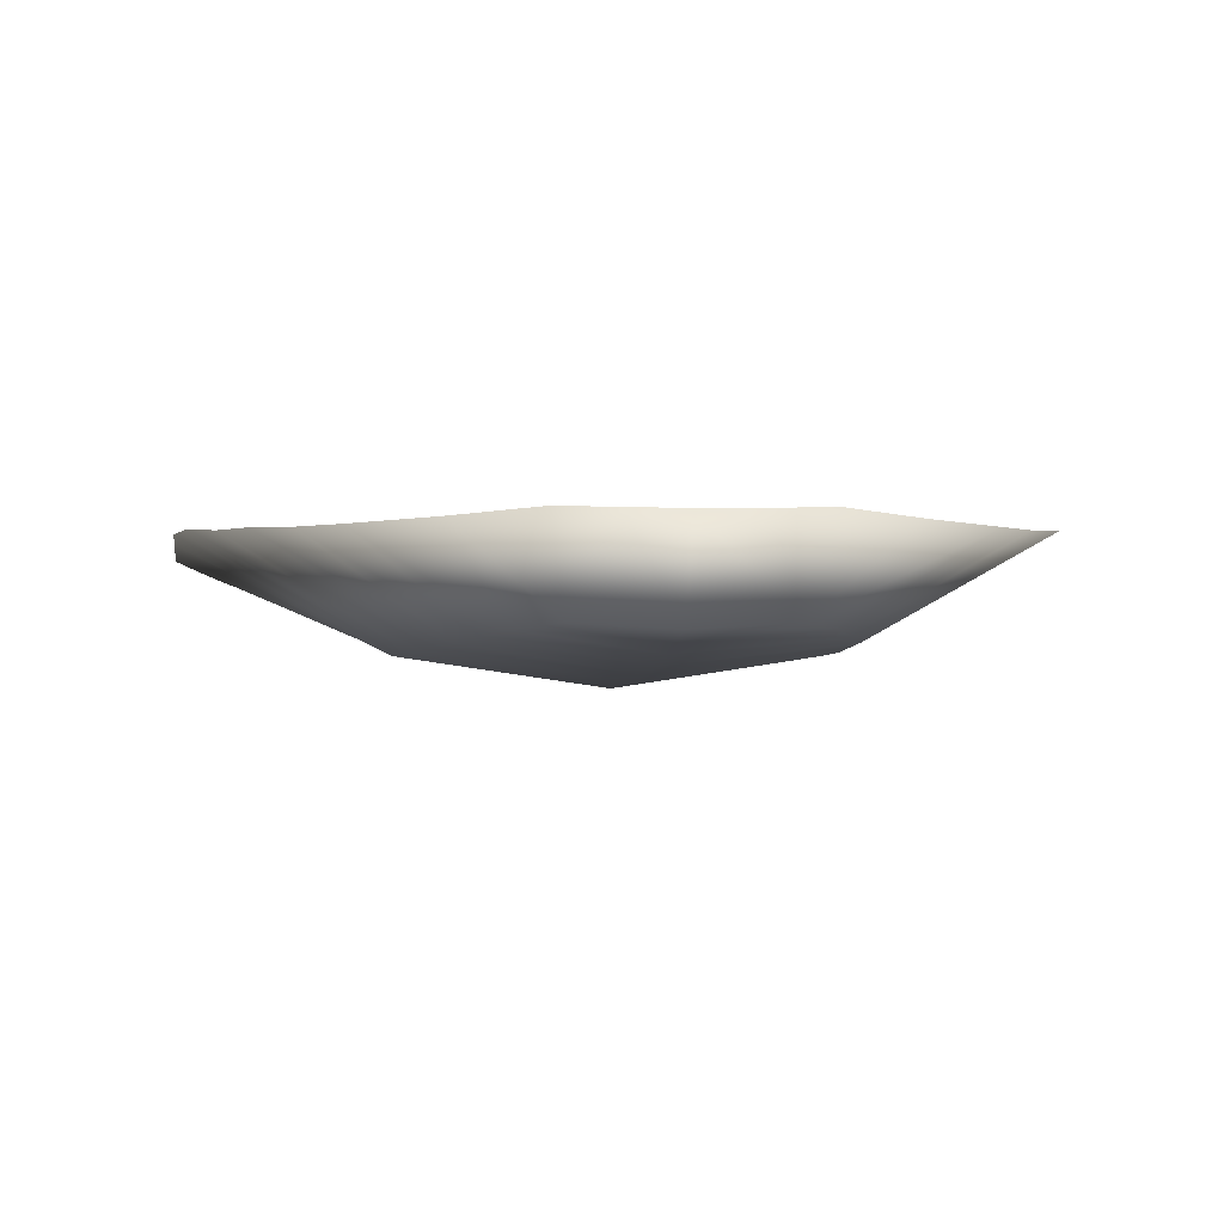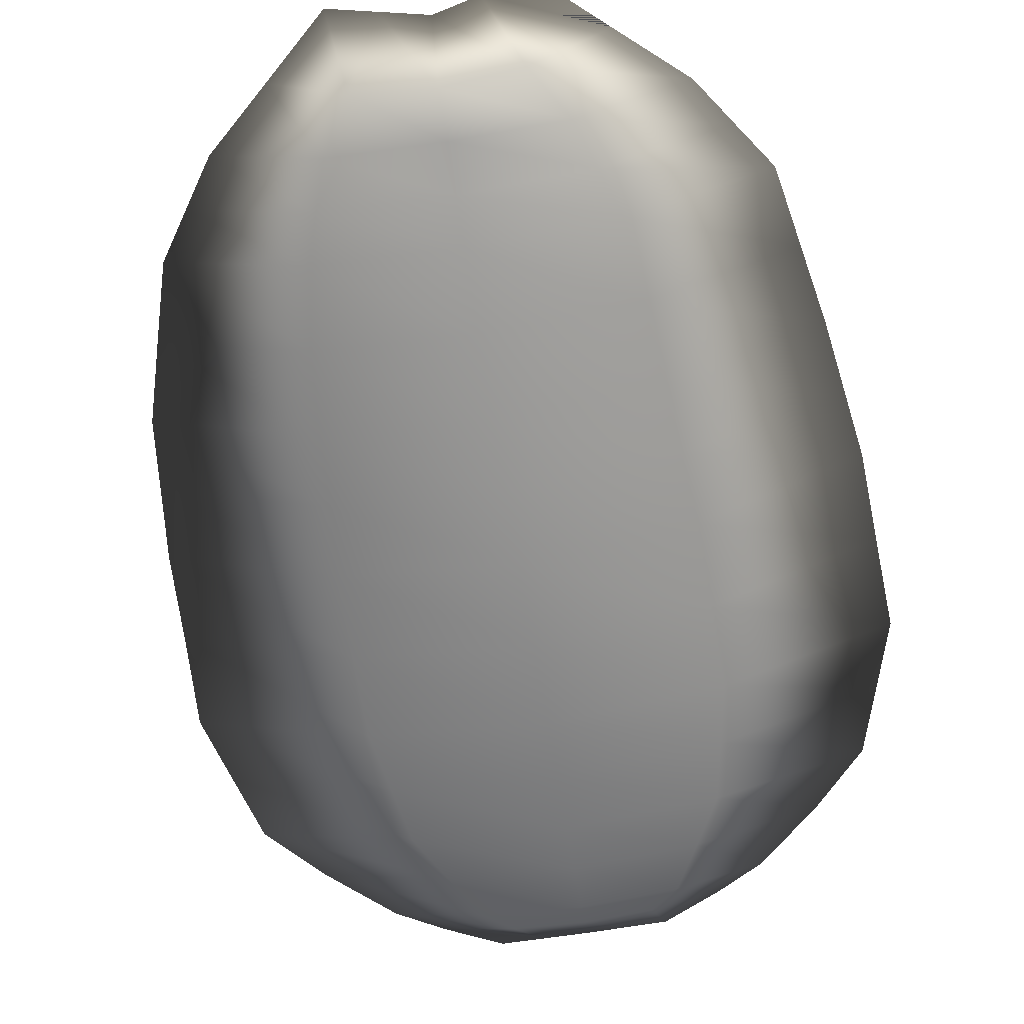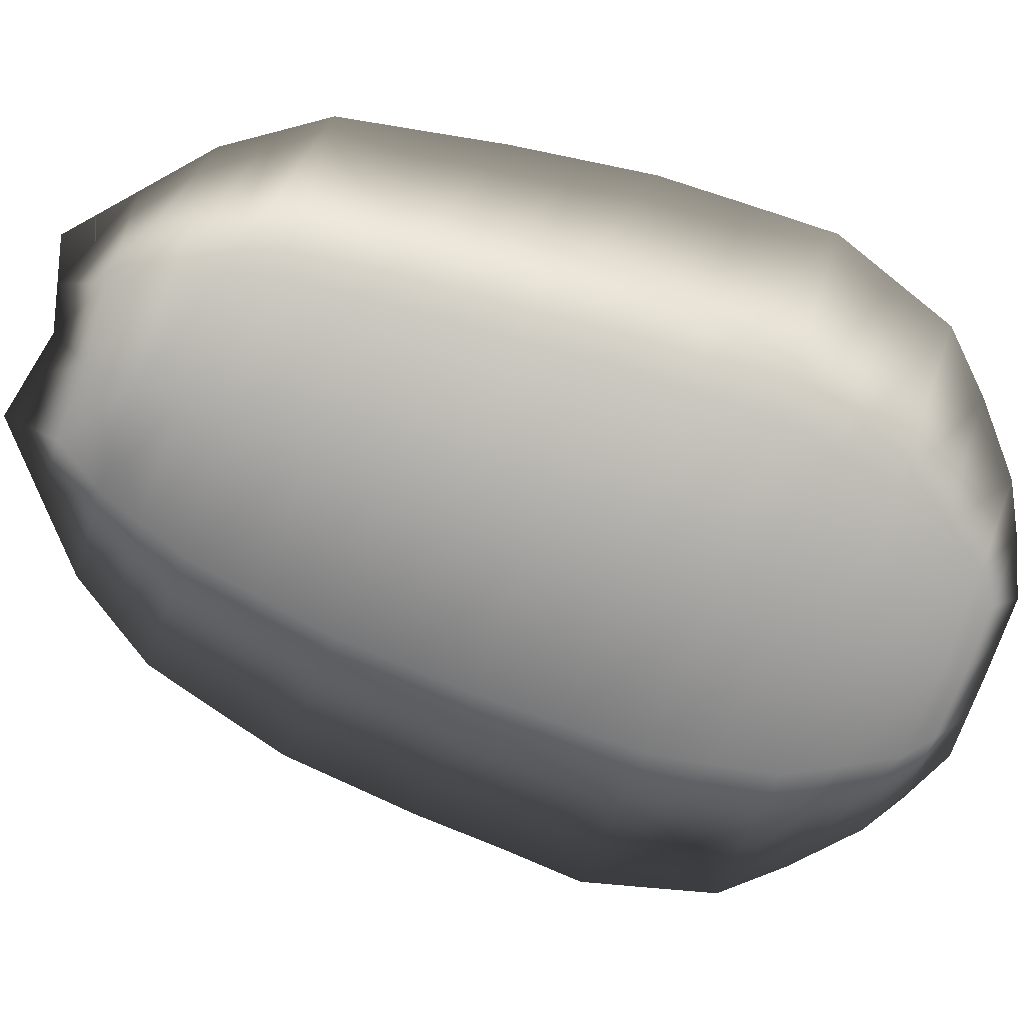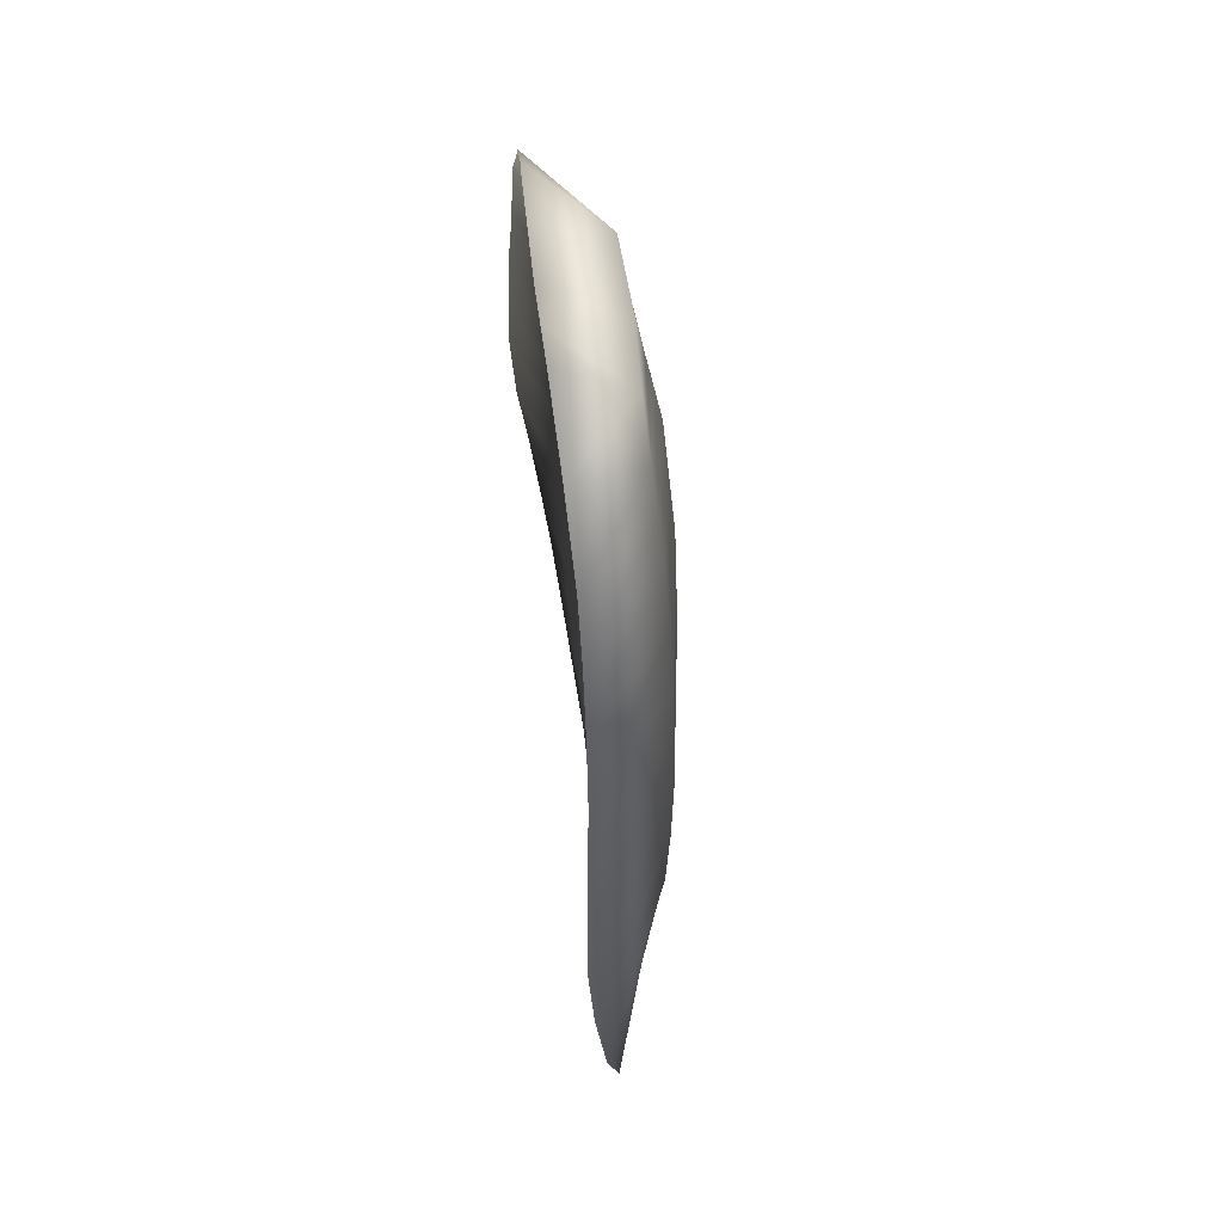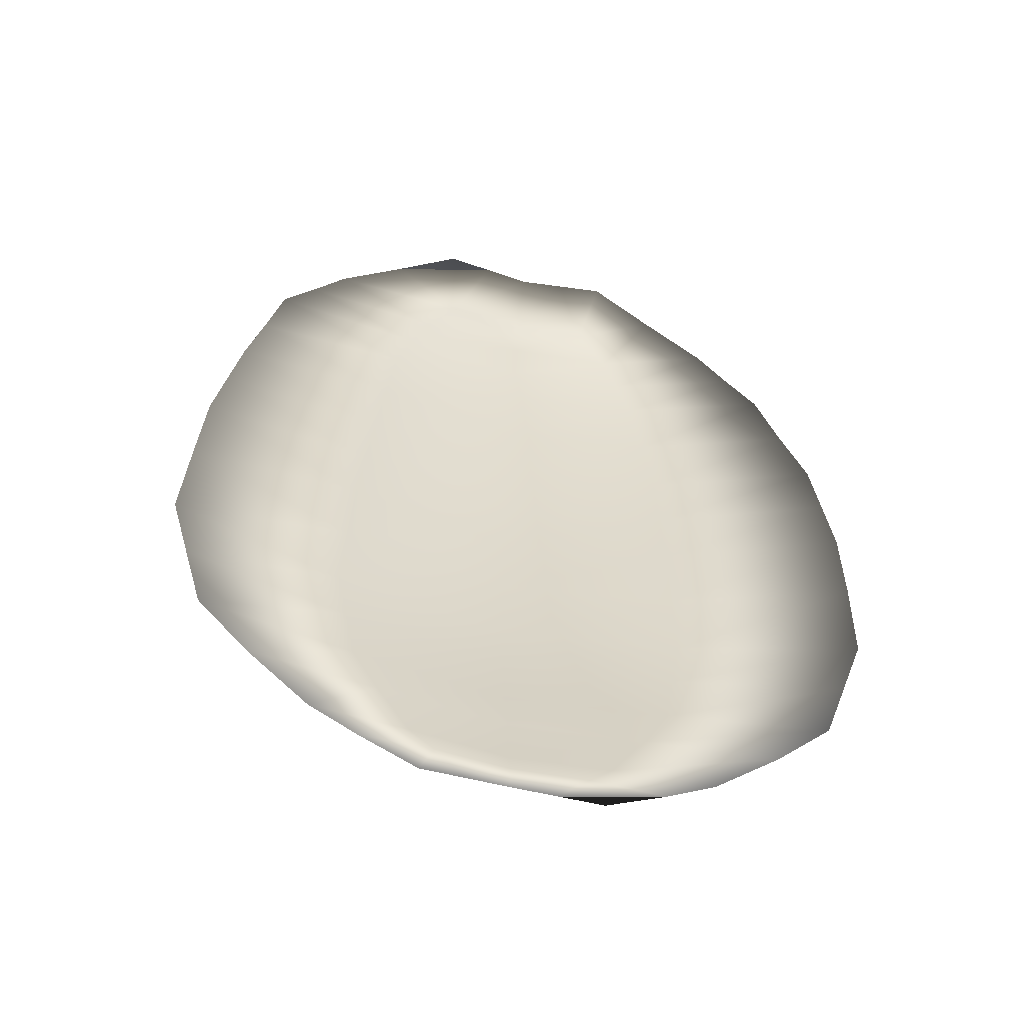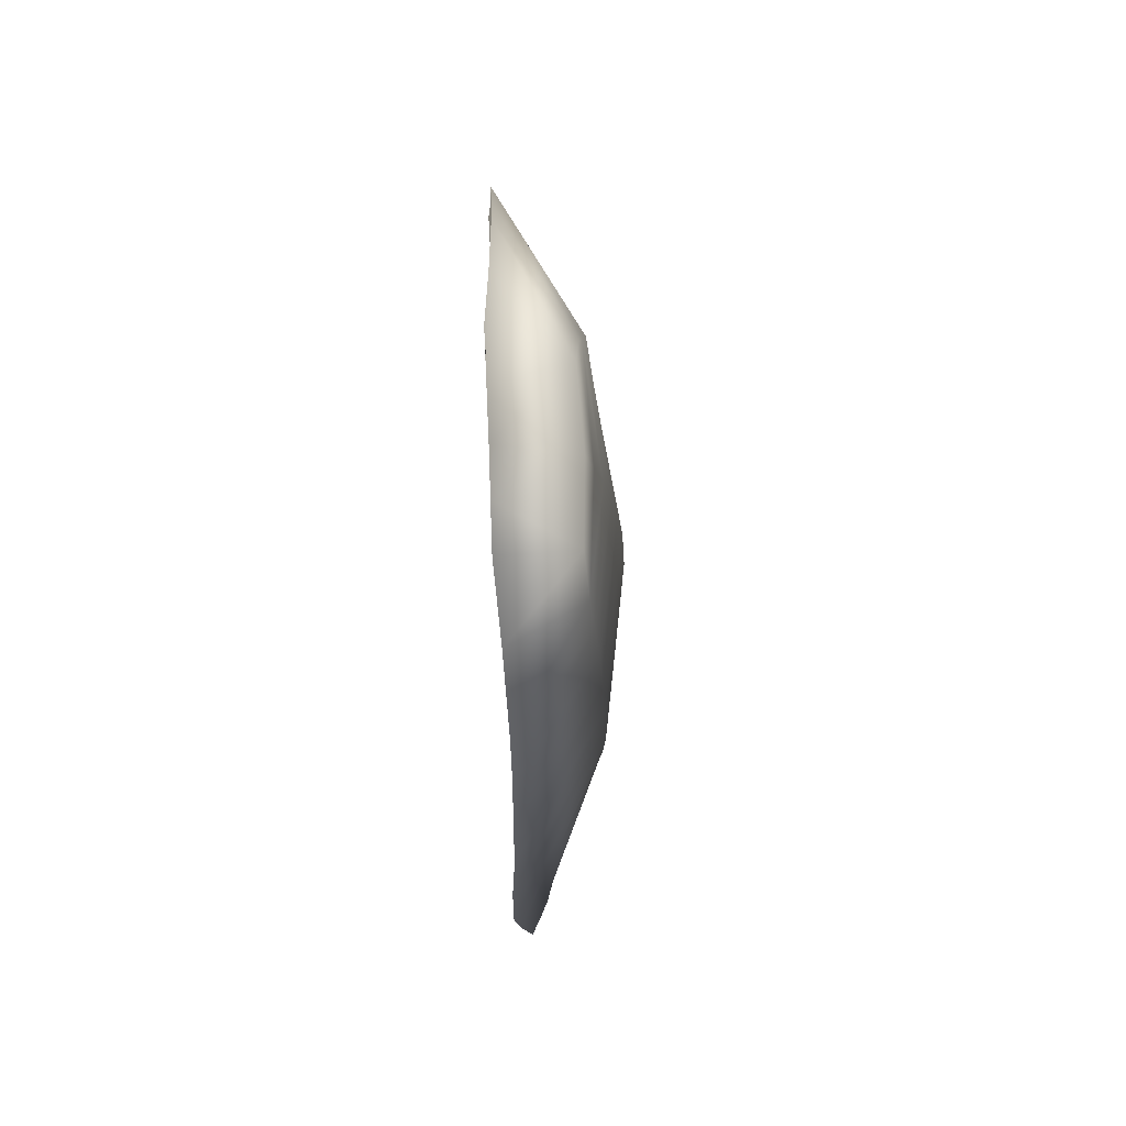
<metadata>
{"format":"obj","ext":"obj","renderer":"f3d","projection":"perspective","resolution":1024,"background":"white","views":[{"elev":-0.9,"azim":-6.7,"up":"+Y"},{"elev":-65.4,"azim":8.6,"up":"+Y"},{"elev":-74.9,"azim":69.5,"up":"+Y"},{"elev":57.1,"azim":-96.8,"up":"+Z"},{"elev":-59.0,"azim":166.3,"up":"+Z"},{"elev":77.9,"azim":-92.3,"up":"+Z"}]}
</metadata>
<code>
o leaf
v -0.353 -0.02638 -0.007708
v -1.109 -0.04829 -0.844
v 1.173 -0.04829 -0.8187
v 0.3911 -0.02638 0.000526
v 0.03178 -0.2934 -0.8314
v -0.8593 -0.05377 -0.4691
v 0.02355 -0.02638 -0.08723
v 0.9146 -0.05377 -0.4495
v 0.02766 -0.2281 -0.4593
v -1.289 -0.02638 -1.473
v 0.02927 -0.347 -1.47
v 1.297 -0.02638 -1.456
v -1.347 -0.01789 -2.054
v 0.03915 -0.3682 -2.05
v 1.385 -0.01789 -2.023
v -1.362 -0.08041 -2.763
v 0.05167 -0.347 -2.76
v 1.424 -0.08041 -2.732
v -1.191 -0.1448 -3.281
v 0.05077 -0.2934 -3.277
v 1.257 -0.1448 -3.253
v 0.05125 -0.2444 -3.704
v -0.7183 -0.1961 -3.706
v 0.7986 -0.1961 -3.689
v 0.04273 -0.2291 -3.896
v -0.3025 -0.2291 -3.897
v 0.378 -0.2291 -3.889
v -0.5386 -0.2281 -0.8377
v 0.6022 -0.2281 -0.8251
v -0.6061 -0.04281 -0.2384
v -0.9842 -0.05377 -0.6566
v -0.1647 -0.02638 -0.04747
v 0.2073 -0.02638 -0.04335
v 1.044 -0.05377 -0.6341
v 0.6529 -0.04281 -0.2245
v 0.4711 -0.1955 -0.4544
v 0.02561 -0.1955 -0.2733
v -0.4158 -0.1955 -0.4642
v 0.02972 -0.2608 -0.6453
v 0.03052 -0.3202 -1.15
v -0.6298 -0.255 -1.471
v -1.199 -0.04281 -1.158
v 1.235 -0.04281 -1.137
v 0.6632 -0.255 -1.463
v 0.03421 -0.3576 -1.76
v -0.6537 -0.2655 -2.052
v -1.318 -0.02155 -1.763
v 1.341 -0.02155 -1.739
v 0.712 -0.2655 -2.037
v 0.04541 -0.3576 -2.405
v -0.655 -0.255 -2.761
v -1.354 -0.03849 -2.409
v 1.405 -0.03849 -2.378
v 0.7379 -0.255 -2.746
v 0.05122 -0.3202 -3.019
v -0.5703 -0.2281 -3.279
v -1.277 -0.114 -3.022
v 1.341 -0.114 -2.992
v 0.6539 -0.2281 -3.265
v 0.05031 -0.255 -3.49
v -0.3335 -0.2134 -3.705
v -0.9753 -0.1708 -3.494
v 1.048 -0.1708 -3.471
v 0.4249 -0.2134 -3.697
v 0.04717 -0.2211 -3.8
v -0.1299 -0.2291 -3.897
v -0.5308 -0.2101 -3.802
v 0.6085 -0.2101 -3.789
v 0.2104 -0.2291 -3.893
v 0.3392 -0.1792 -0.2489
v -0.2903 -0.1792 -0.2558
v 0.5367 -0.2118 -0.6397
v -0.4772 -0.2118 -0.6509
v -0.5842 -0.2415 -1.154
v 0.6327 -0.2415 -1.144
v -0.6417 -0.2602 -1.762
v 0.6876 -0.2602 -1.75
v -0.6544 -0.2602 -2.407
v 0.725 -0.2602 -2.391
v -0.6127 -0.2415 -3.02
v 0.6959 -0.2415 -3.005
v -0.4623 -0.2147 -3.493
v 0.5508 -0.2147 -3.481
v -0.2418 -0.2048 -3.801
v 0.3278 -0.2048 -3.795
v 0.3278 -0.2731 -3.795
v -0.2418 -0.2731 -3.801
v 0.5496 -0.3223 -3.481
v -0.462 -0.3223 -3.492
v 0.6959 -0.3655 -3.005
v -0.6127 -0.3655 -3.02
v 0.725 -0.3967 -2.391
v -0.6544 -0.3967 -2.407
v 0.6876 -0.3967 -1.75
v -0.6417 -0.3967 -1.762
v 0.6327 -0.378 -1.144
v -0.5842 -0.378 -1.154
v -0.4772 -0.3483 -0.6509
v 0.5367 -0.3483 -0.6397
v -0.2903 -0.3157 -0.2558
v 0.3392 -0.3157 -0.2489
v 0.04717 -0.2894 -3.8
v 0.4453 -0.2917 -3.696
v -0.3538 -0.2917 -3.705
v 0.05119 -0.3712 -3.491
v 0.6539 -0.3433 -3.265
v -0.5703 -0.3433 -3.279
v 0.05122 -0.4442 -3.019
v 0.7379 -0.3821 -2.746
v -0.655 -0.3821 -2.761
v 0.04541 -0.4941 -2.405
v 0.712 -0.402 -2.037
v -0.6537 -0.402 -2.052
v 0.03421 -0.4941 -1.76
v 0.6632 -0.3915 -1.463
v -0.6298 -0.3915 -1.471
v 0.03052 -0.4567 -1.15
v 0.02972 -0.3973 -0.6453
v -0.4158 -0.332 -0.4642
v 0.02561 -0.332 -0.2733
v 0.4711 -0.332 -0.4544
v 0.6022 -0.3646 -0.8251
v -0.5386 -0.3646 -0.8377
v 0.05161 -0.3244 -3.704
v 0.05077 -0.4086 -3.277
v 0.05167 -0.4741 -2.76
v 0.03915 -0.5047 -2.05
v 0.02927 -0.4835 -1.47
v 0.02766 -0.3646 -0.4593
v 0.03178 -0.4299 -0.8314
f 33 4 35 70
f 7 33 70 37
f 70 35 8 36
f 37 70 36 9
f 32 7 37 71
f 1 32 71 30
f 71 37 9 38
f 30 71 38 6
f 36 8 34 72
f 9 36 72 39
f 72 34 3 29
f 39 72 29 5
f 38 9 39 73
f 6 38 73 31
f 73 39 5 28
f 31 73 28 2
f 28 5 40 74
f 2 28 74 42
f 74 40 11 41
f 42 74 41 10
f 29 3 43 75
f 5 29 75 40
f 75 43 12 44
f 40 75 44 11
f 41 11 45 76
f 10 41 76 47
f 76 45 14 46
f 47 76 46 13
f 44 12 48 77
f 11 44 77 45
f 77 48 15 49
f 45 77 49 14
f 46 14 50 78
f 13 46 78 52
f 78 50 17 51
f 52 78 51 16
f 49 15 53 79
f 14 49 79 50
f 79 53 18 54
f 50 79 54 17
f 51 17 55 80
f 16 51 80 57
f 80 55 20 56
f 57 80 56 19
f 54 18 58 81
f 17 54 81 55
f 81 58 21 59
f 55 81 59 20
f 56 20 60 82
f 19 56 82 62
f 82 60 22 61
f 62 82 61 23
f 59 21 63 83
f 20 59 83 60
f 83 63 24 64
f 60 83 64 22
f 61 22 65 84
f 23 61 84 67
f 84 65 25 66
f 67 84 66 26
f 64 24 68 85
f 22 64 85 65
f 85 68 27 69
f 65 85 69 25
f 35 4 33 101
f 101 33 7 120
f 8 35 101 121
f 121 101 120 129
f 120 7 32 100
f 1 30 100 32
f 129 120 100 119
f 119 100 30 6
f 34 8 121 99
f 99 121 129 118
f 3 34 99 122
f 122 99 118 130
f 118 129 119 98
f 98 119 6 31
f 130 118 98 123
f 123 98 31 2
f 117 130 123 97
f 97 123 2 42
f 128 117 97 116
f 116 97 42 10
f 43 3 122 96
f 96 122 130 117
f 12 43 96 115
f 115 96 117 128
f 114 128 116 95
f 95 116 10 47
f 127 114 95 113
f 113 95 47 13
f 48 12 115 94
f 94 115 128 114
f 15 48 94 112
f 112 94 114 127
f 111 127 113 93
f 93 113 13 52
f 126 111 93 110
f 110 93 52 16
f 53 15 112 92
f 92 112 127 111
f 18 53 92 109
f 109 92 111 126
f 108 126 110 91
f 91 110 16 57
f 125 108 91 107
f 107 91 57 19
f 58 18 109 90
f 90 109 126 108
f 21 58 90 106
f 106 90 108 125
f 105 125 107 89
f 89 107 19 62
f 124 105 89 104
f 104 89 62 23
f 63 21 106 88
f 88 106 125 105
f 24 63 88 103
f 103 88 105 124
f 102 124 104 87
f 87 104 23 67
f 25 102 87 66
f 66 87 67 26
f 68 24 103 86
f 86 103 124 102
f 27 68 86 69
f 69 86 102 25

</code>
